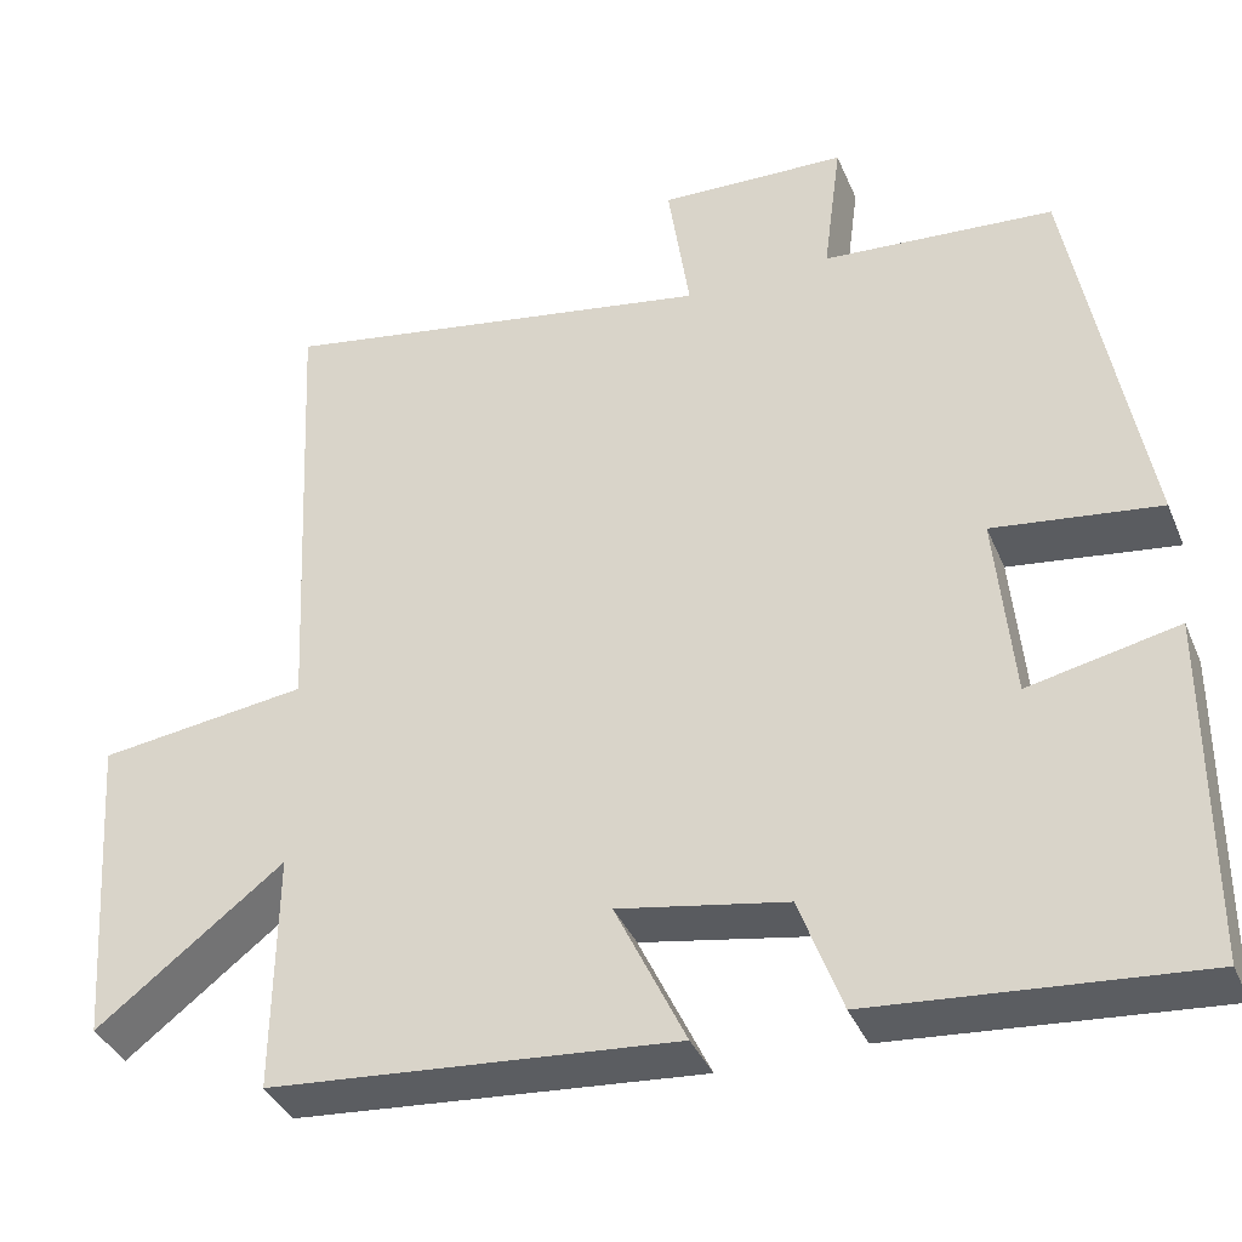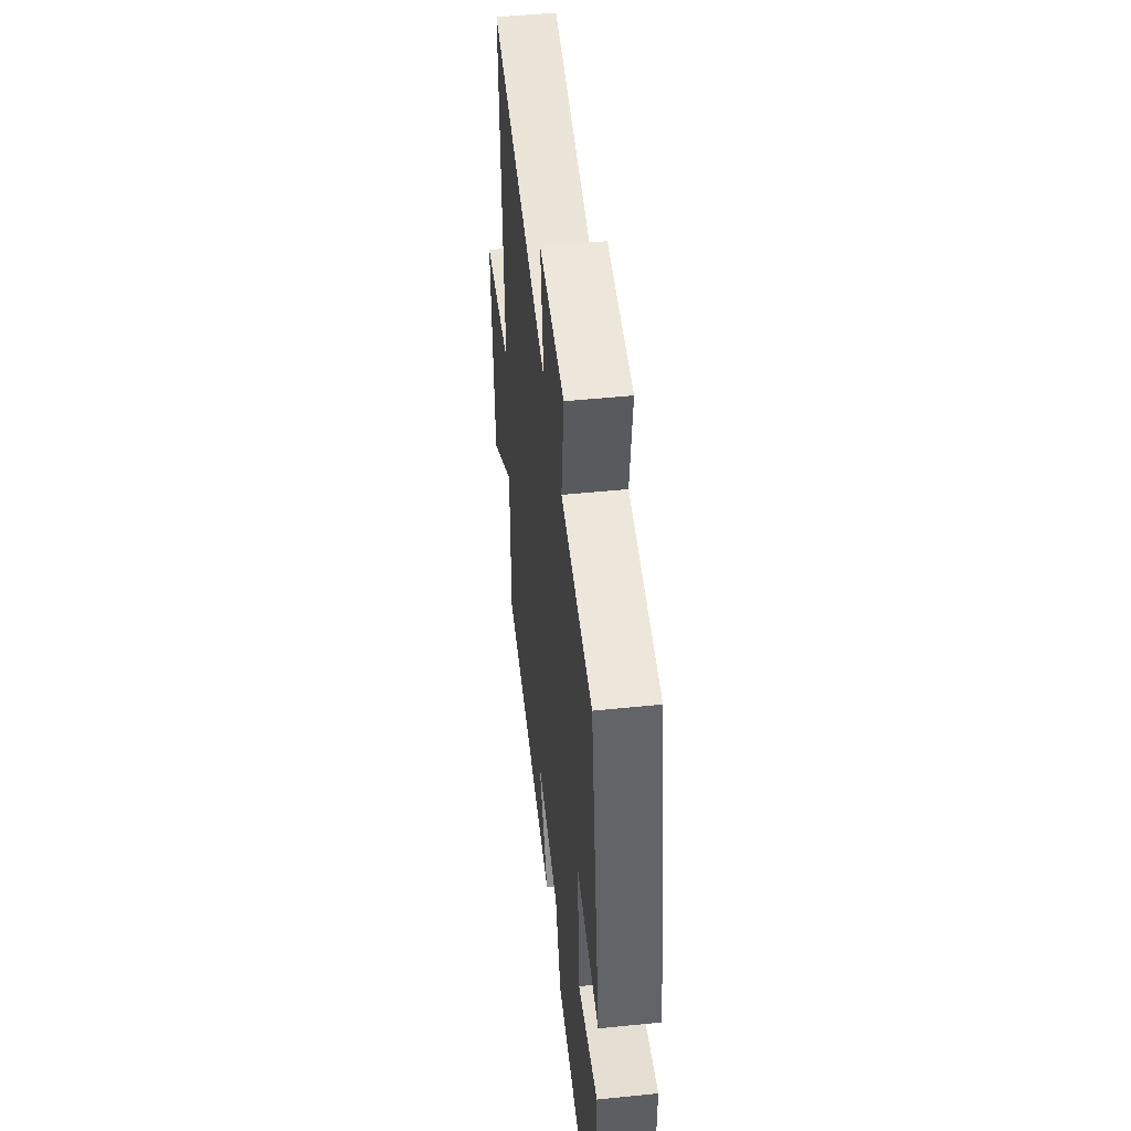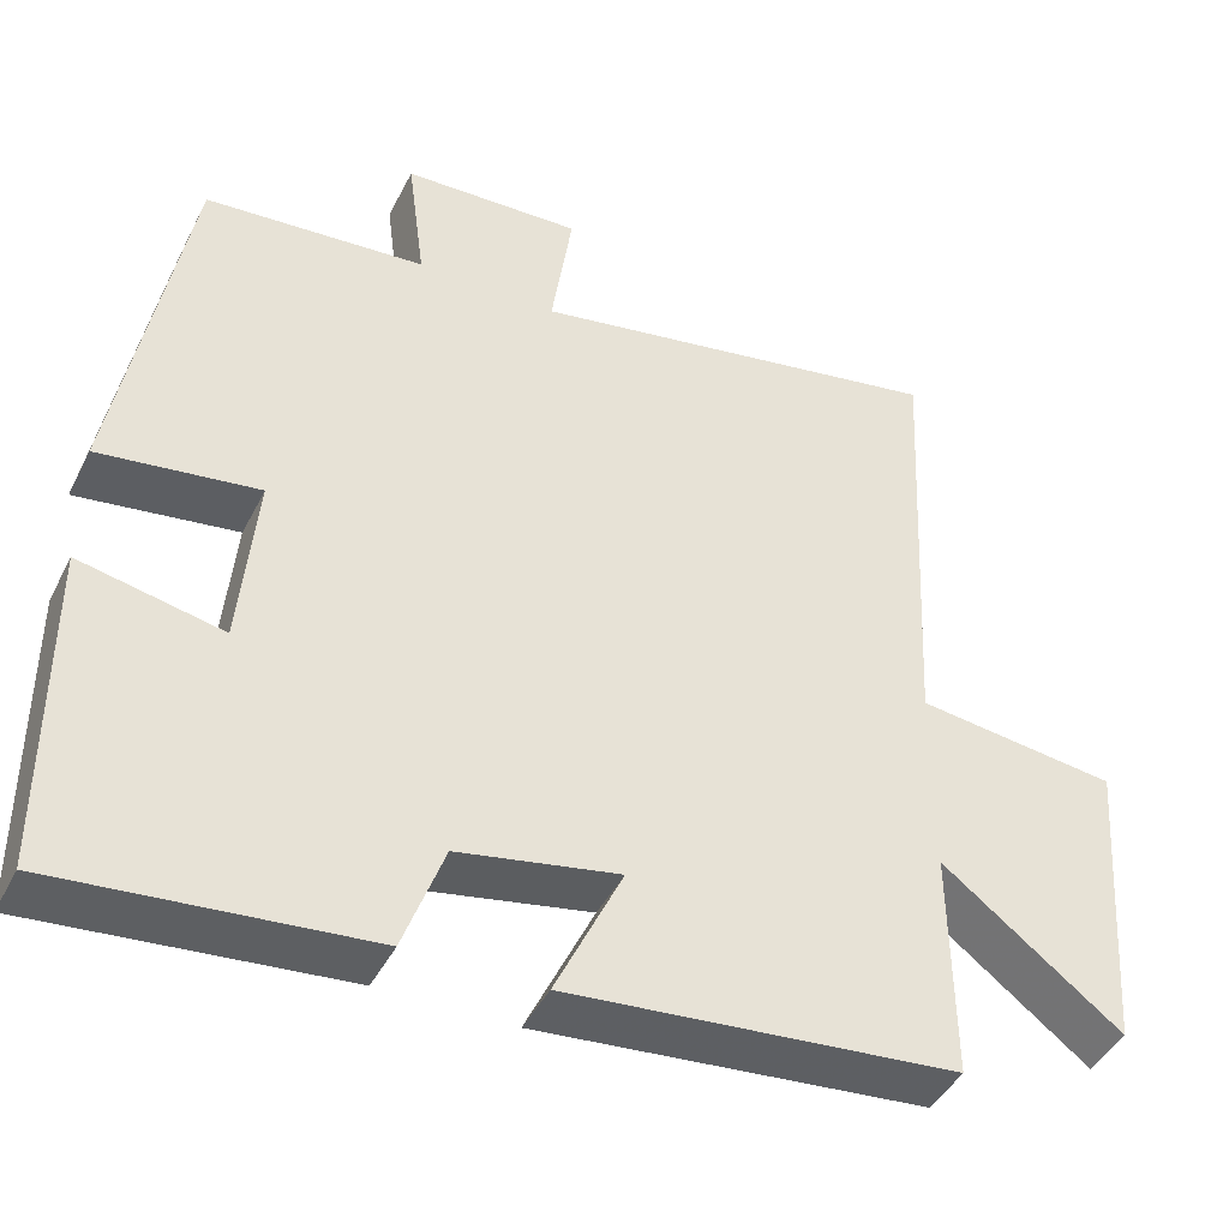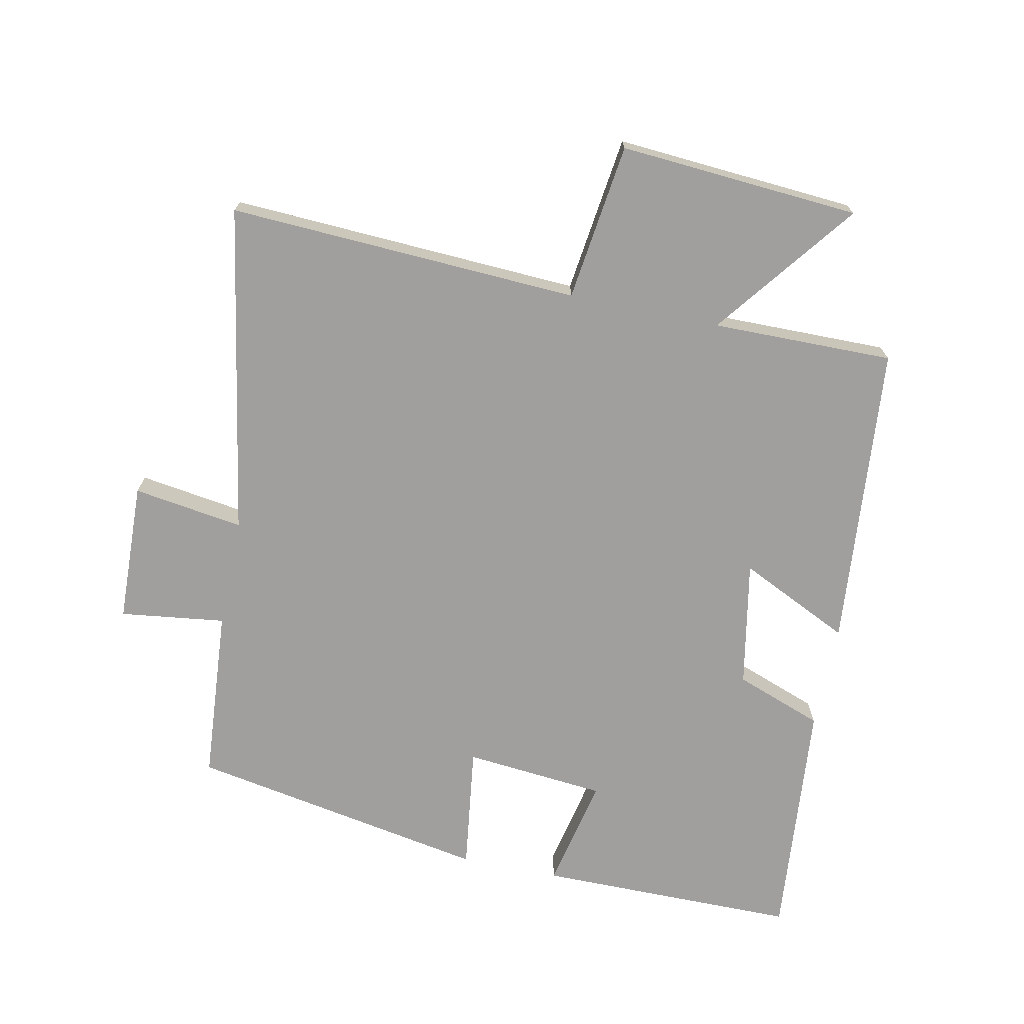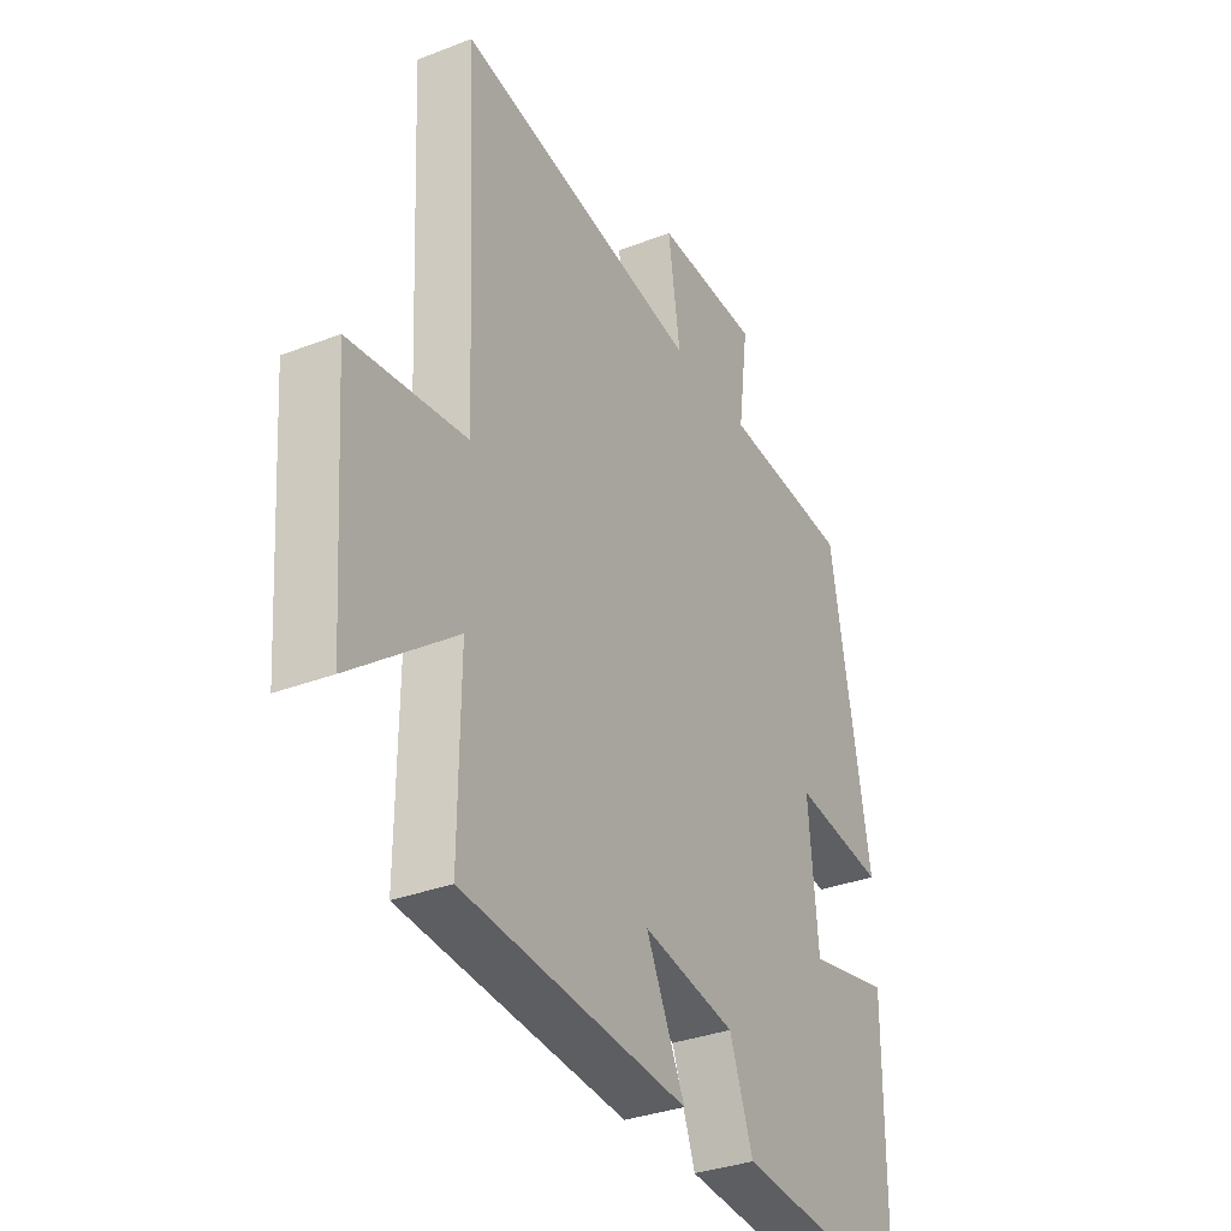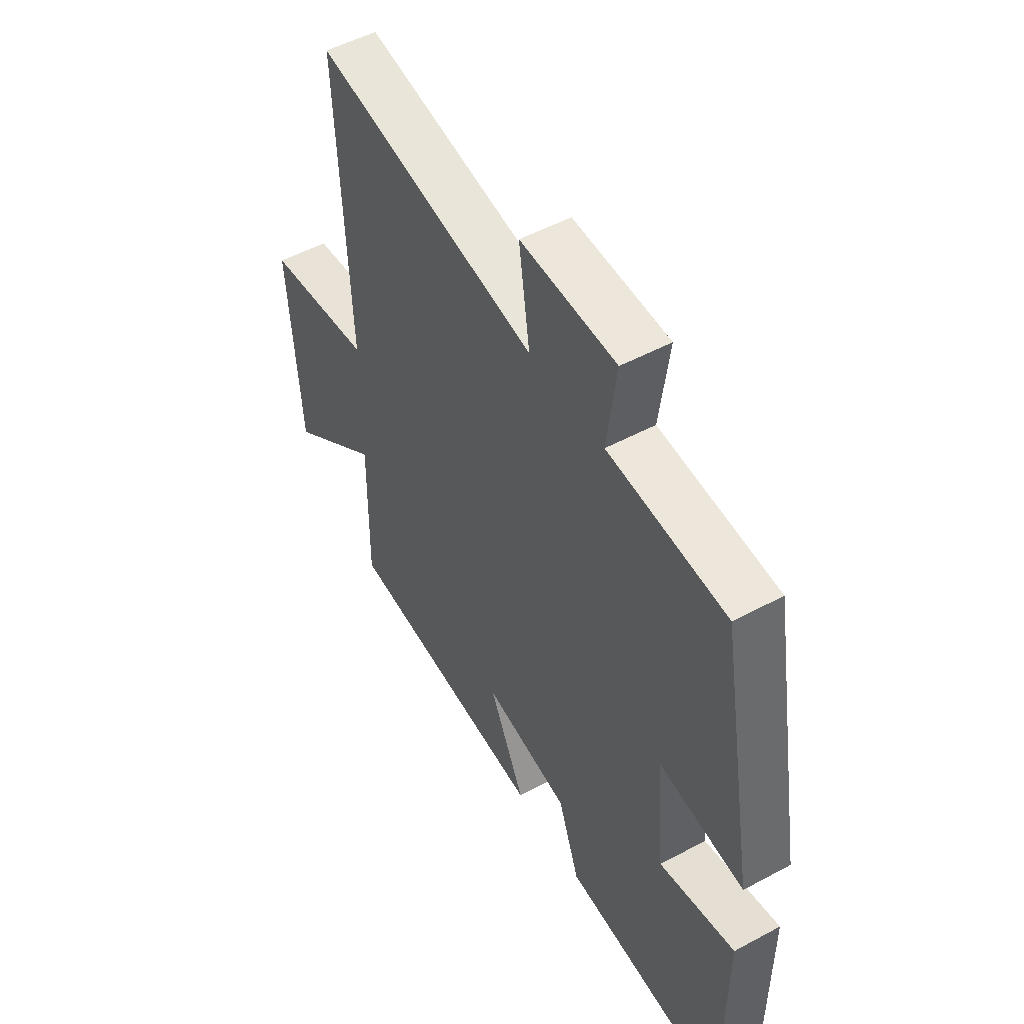
<metadata>
{"format":"obj","ext":"obj","renderer":"f3d","projection":"perspective","resolution":1024,"background":"white","views":[{"elev":-37.7,"azim":-158.7,"up":"+Z"},{"elev":49.5,"azim":-96.5,"up":"+Z"},{"elev":-43.4,"azim":-25.4,"up":"+Z"},{"elev":-71.4,"azim":78.3,"up":"+Y"},{"elev":-33.1,"azim":118.1,"up":"+Z"},{"elev":51.4,"azim":-120.3,"up":"+Z"}]}
</metadata>
<code>
v 0.503 0.07 -0.459
v 0.035 0.07 -0.5
v 0.116 0.07 -0.33
v -0.078 0.07 -0.366
v -0.127 0.07 -0.5
v -0.499 0.07 -0.533
v -0.5 0.07 -0.134
v -0.328 0.07 -0.17
v -0.308 0.07 0.046
v -0.5 0.07 0.02
v -0.417 0.07 0.479
v -0.15 0.07 0.5
v -0.171 0.07 0.661
v 0.045 0.07 0.669
v 0.02 0.07 0.5
v 0.526 0.07 0.589
v 0.5 0.07 0.052
v 0.741 0.07 0.021
v 0.715 0.07 -0.347
v 0.5 0.07 -0.182
v 0.503 0 -0.459
v 0.035 0 -0.5
v 0.116 0 -0.33
v -0.078 0 -0.366
v -0.127 0 -0.5
v -0.499 0 -0.533
v -0.5 0 -0.134
v -0.328 0 -0.17
v -0.308 0 0.046
v -0.5 0 0.02
v -0.417 0 0.479
v -0.15 0 0.5
v -0.171 0 0.661
v 0.045 0 0.669
v 0.02 0 0.5
v 0.526 0 0.589
v 0.5 0 0.052
v 0.741 0 0.021
v 0.715 0 -0.347
v 0.5 0 -0.182
f 17 18 19 20
f 15 16 17
f 15 17 20
f 12 13 14 15
f 9 10 11 12
f 8 9 12 15
f 5 6 7 8
f 4 5 8 15
f 3 4 15 20
f 1 2 3 20
f 40 39 38 37
f 37 36 35
f 40 37 35
f 35 34 33 32
f 32 31 30 29
f 35 32 29 28
f 28 27 26 25
f 35 28 25 24
f 40 35 24 23
f 40 23 22 21
f 1 21 22 2
f 2 22 23 3
f 3 23 24 4
f 4 24 25 5
f 5 25 26 6
f 6 26 27 7
f 7 27 28 8
f 8 28 29 9
f 9 29 30 10
f 10 30 31 11
f 11 31 32 12
f 12 32 33 13
f 13 33 34 14
f 14 34 35 15
f 15 35 36 16
f 16 36 37 17
f 17 37 38 18
f 18 38 39 19
f 19 39 40 20
f 20 40 21 1

</code>
